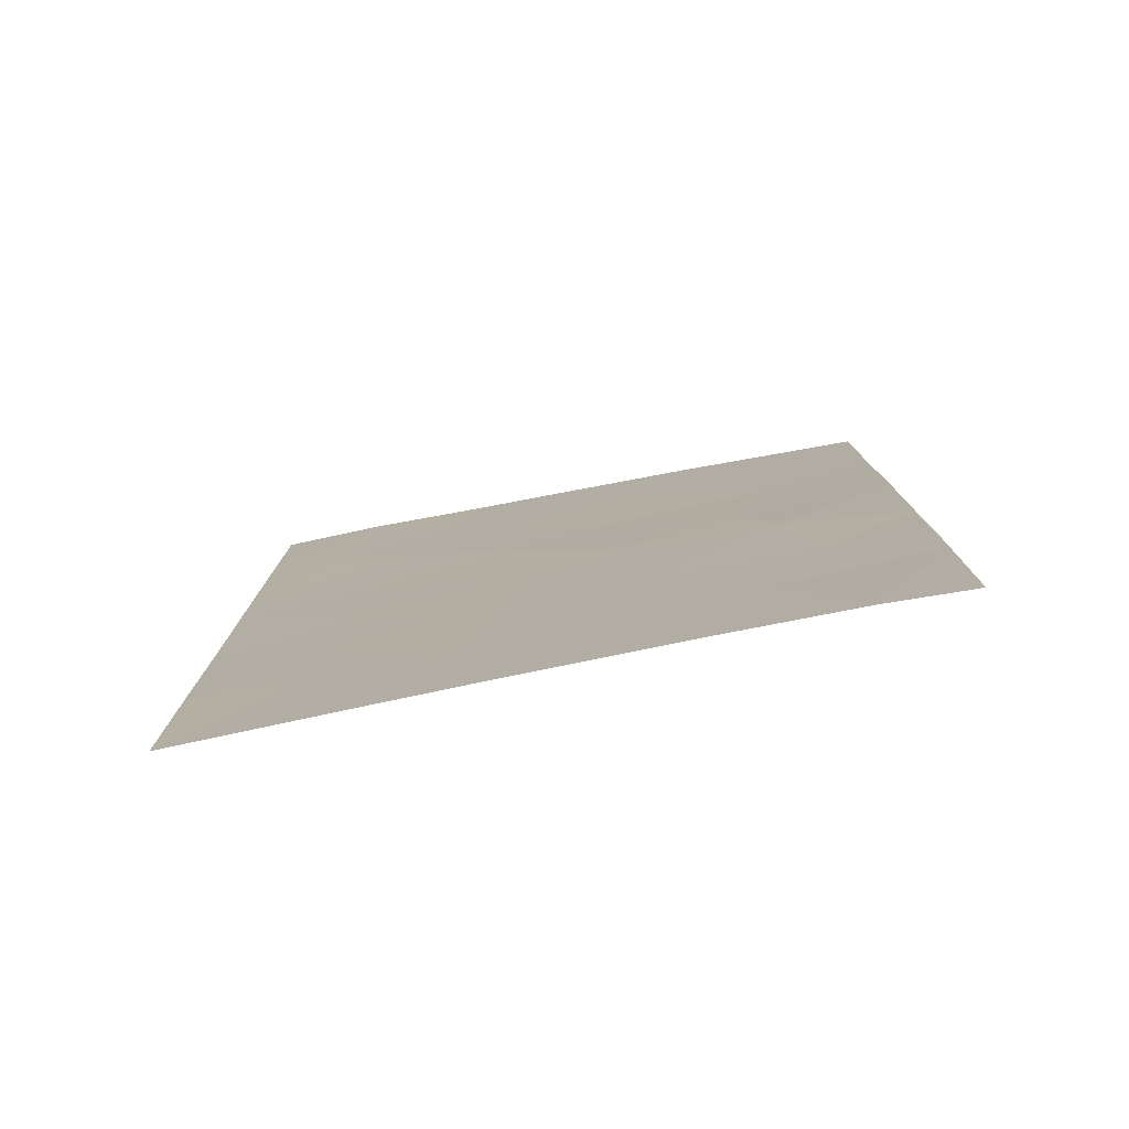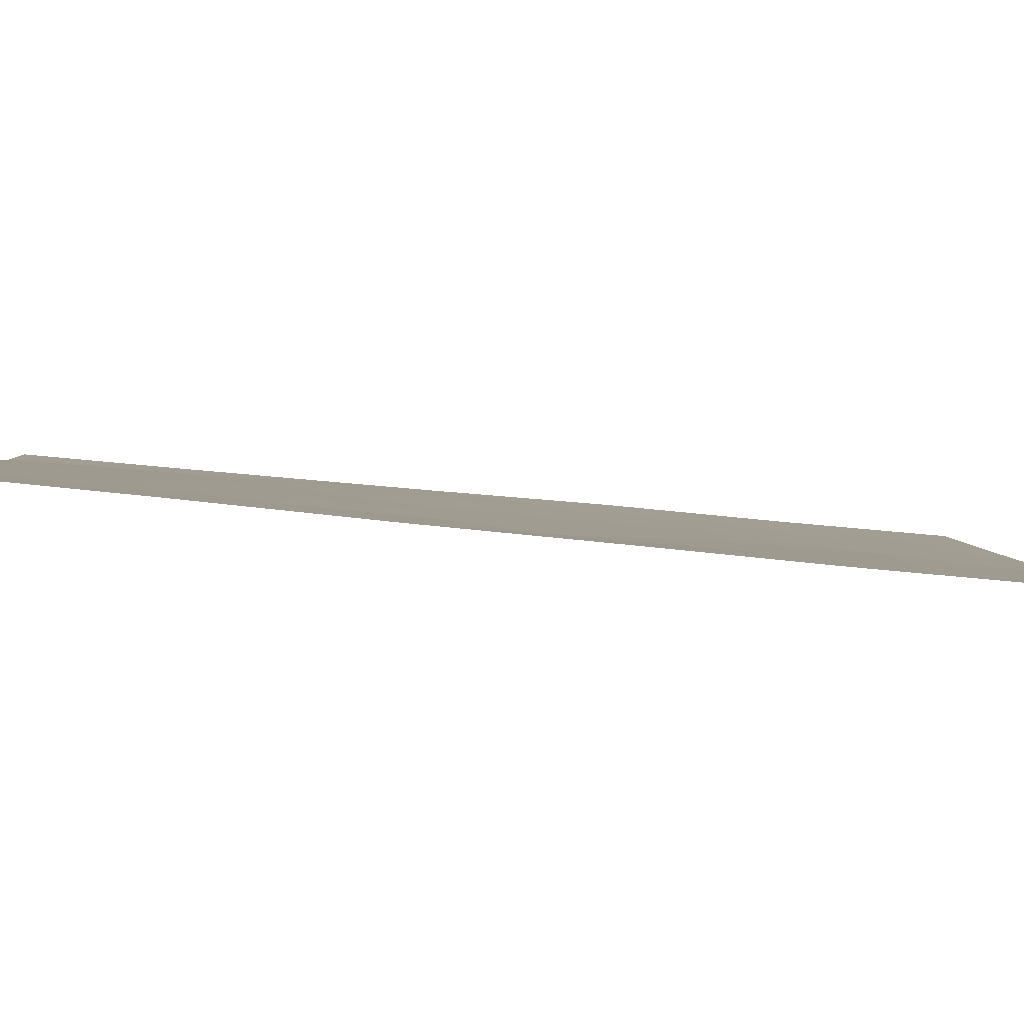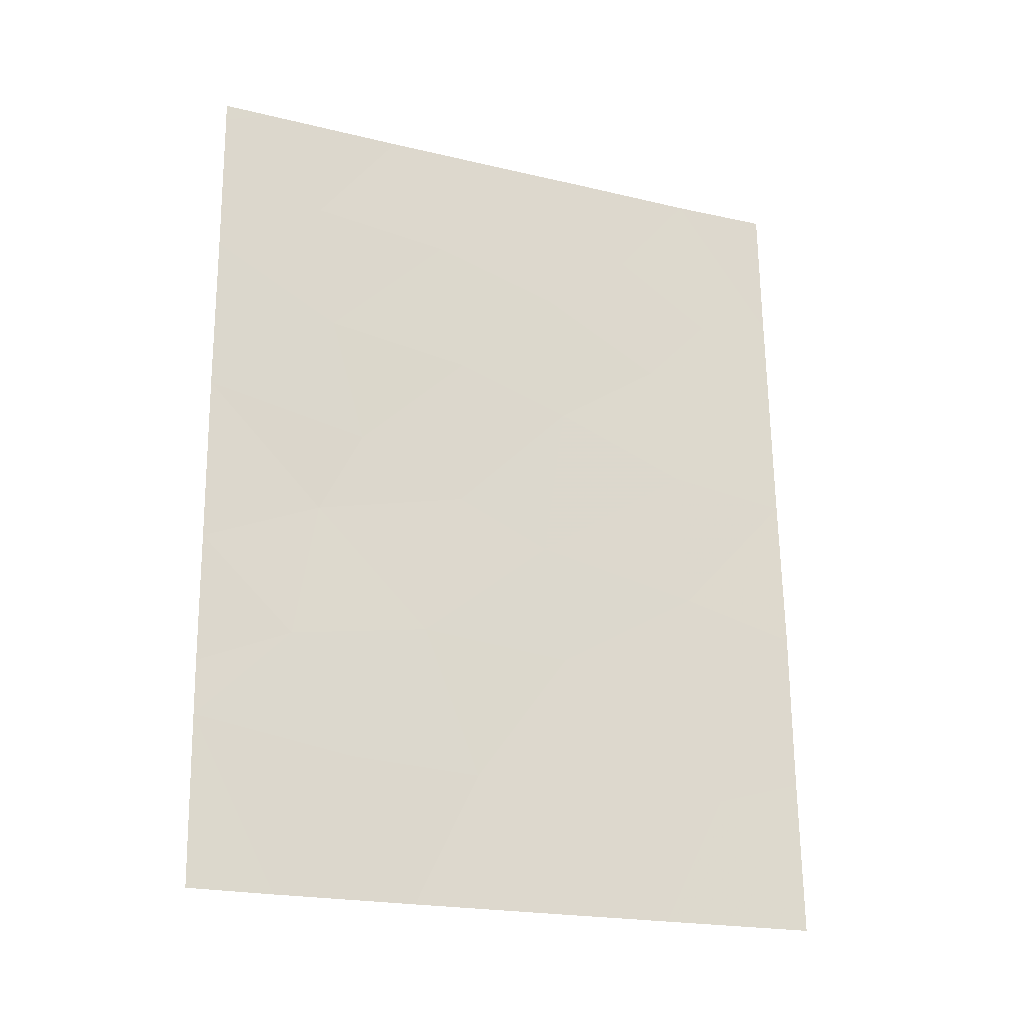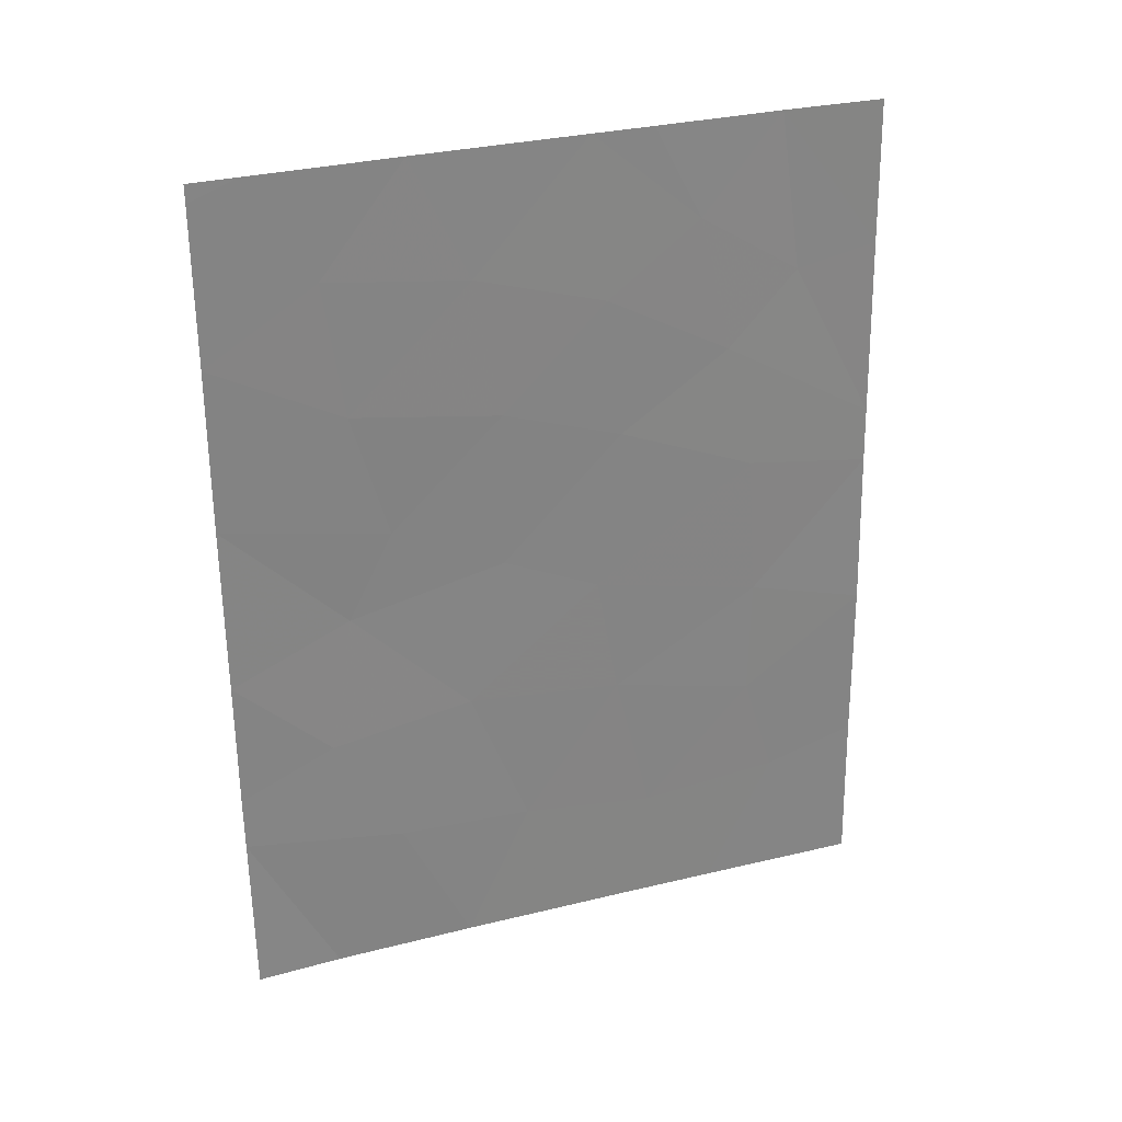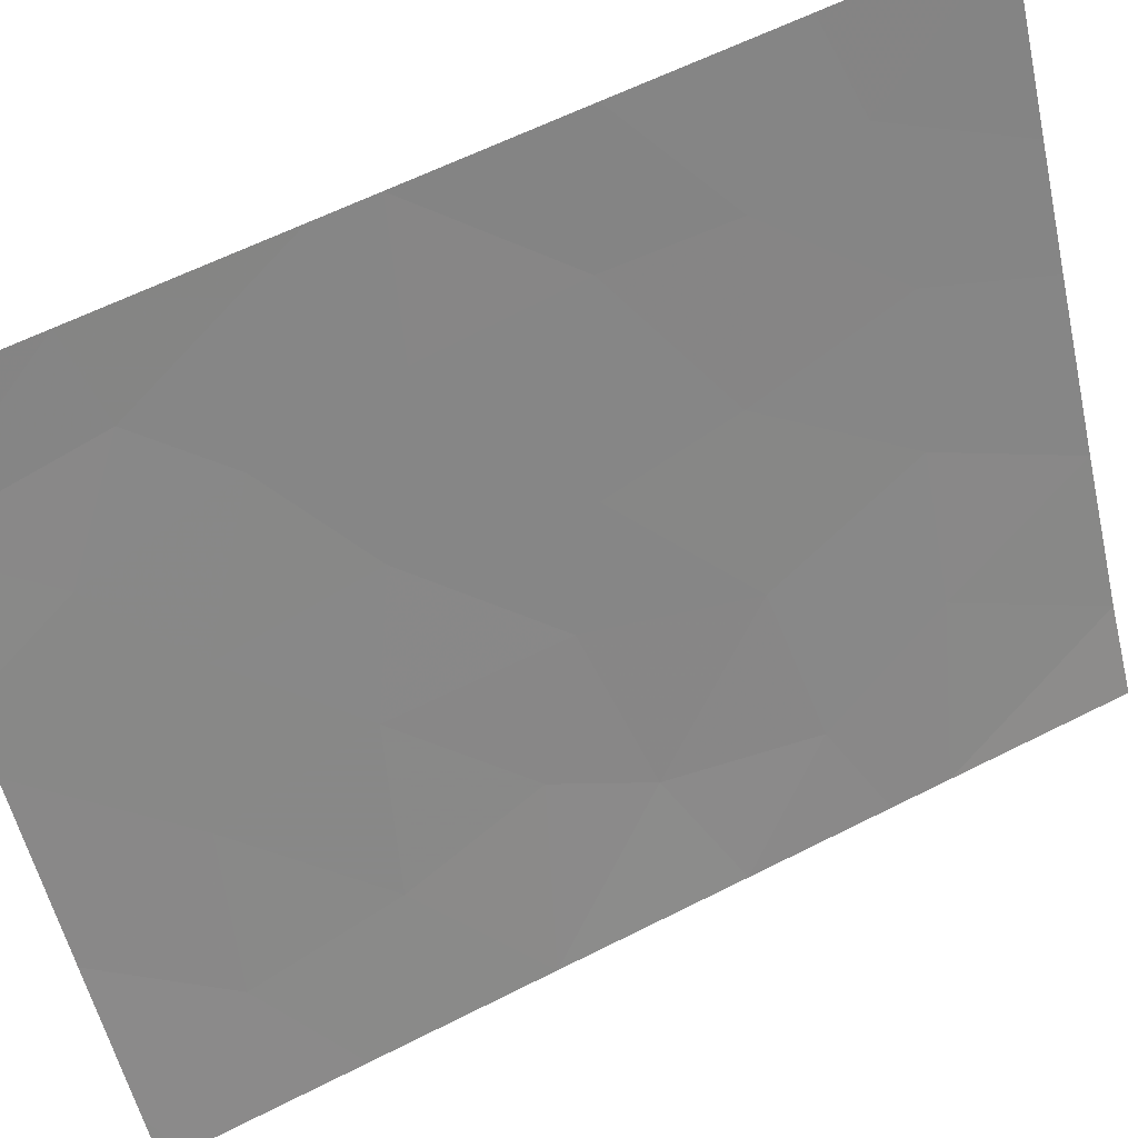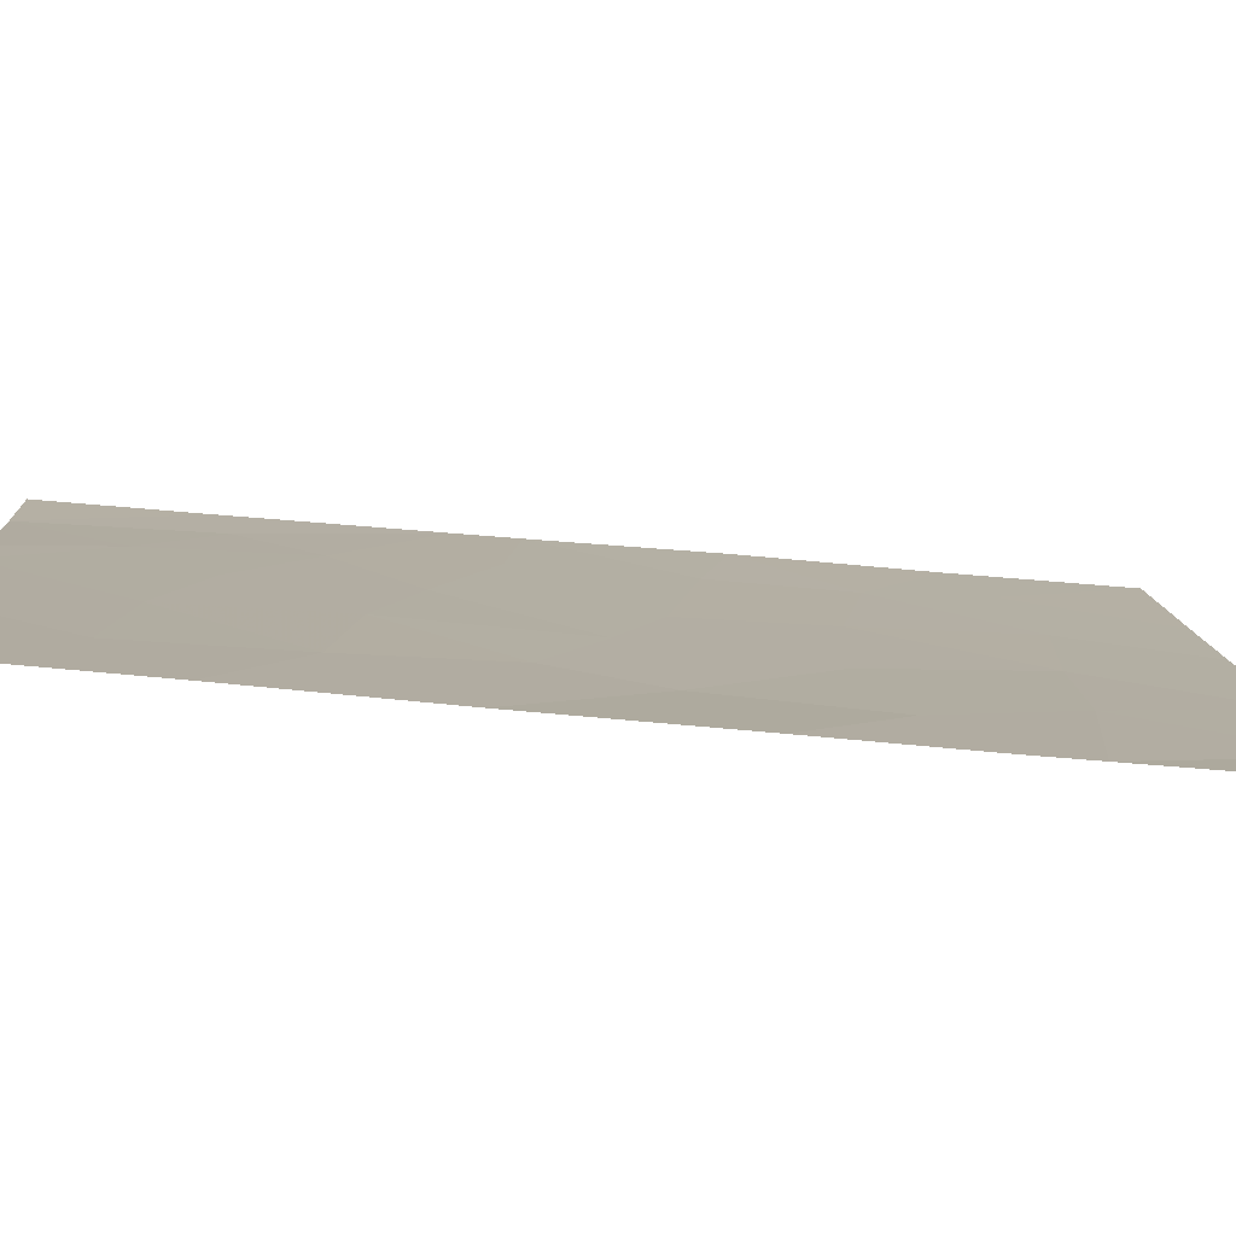
<metadata>
{"format":"obj","ext":"obj","renderer":"f3d","projection":"perspective","resolution":1024,"background":"white","views":[{"elev":-79.6,"azim":-50.1,"up":"+Z"},{"elev":-58.7,"azim":82.9,"up":"+Y"},{"elev":-21.0,"azim":96.1,"up":"+Z"},{"elev":29.3,"azim":98.2,"up":"+Z"},{"elev":59.6,"azim":62.3,"up":"+Y"},{"elev":-51.5,"azim":82.9,"up":"+Y"}]}
</metadata>
<code>
v 91.03 59.11 47.73
v 91.92 57.49 48.28
v 91.76 57.82 46.33
v 90.17 60.66 46.78
v 89.68 61.52 47.79
v 89.16 62.58 45.52
v 90.3 60.69 38
v 91.04 59.29 38
v 89.2 62.65 42.52
v 89.98 61.15 42.97
v 89.13 62.53 48.02
v 92.04 57.36 41.99
v 92.51 56.43 44.86
v 92.12 57.28 38
v 90.93 59.31 45.77
v 91.76 57.81 44.11
v 93.66 54.38 50
v 93.66 54.38 49.75
v 93.68 54.42 42.95
v 93.69 54.43 41.13
v 91.1 58.89 50
v 90.68 59.65 50
v 93.33 54.97 50
v 92.89 55.74 48.53
v 93.67 54.4 47.6
v 93.67 54.4 45.32
v 92.29 56.76 50
v 89.17 62.6 44.75
v 91.12 59.02 43.49
v 93.7 54.44 40.36
v 93.1 55.52 38
v 93.72 54.48 38
v 89.24 62.72 38
v 89.21 62.67 40.21
v 89.79 61.22 50
v 92.77 55.98 46.64
v 89.11 62.5 50
v 89.83 61.52 39.84
v 90.76 59.77 39.66
v 92.59 56.42 40
v 90.02 61.03 44.99
v 90.37 60.25 48.69
v 93.03 55.6 41.69
v 90.99 59.3 41.77
v 91.66 58.09 39.89
v 92.82 55.88 43.64
v 90.02 61.12 41.31
f 6 4 5
f 34 38 47
f 8 14 45
f 8 45 39
f 3 15 16
f 17 23 18
f 19 26 46
f 20 19 43
f 42 21 22
f 6 28 41
f 27 21 2
f 21 1 2
f 24 27 2
f 4 15 1
f 5 4 42
f 1 15 3
f 31 32 30
f 33 7 38
f 38 34 33
f 31 30 40
f 40 14 31
f 18 24 25
f 23 27 24
f 22 35 42
f 44 29 10
f 28 9 10
f 35 37 11
f 35 11 5
f 12 40 43
f 26 25 36
f 11 6 5
f 29 41 10
f 36 13 26
f 47 38 39
f 7 8 39
f 15 29 16
f 36 3 13
f 2 1 3
f 39 38 7
f 39 45 44
f 14 40 45
f 6 41 4
f 4 41 15
f 41 29 15
f 1 21 42
f 42 4 1
f 30 20 43
f 23 24 18
f 42 35 5
f 9 47 10
f 44 10 47
f 43 40 30
f 12 45 40
f 41 28 10
f 44 47 39
f 45 12 44
f 36 25 24
f 16 12 46
f 2 3 36
f 13 3 16
f 24 2 36
f 43 19 46
f 46 12 43
f 16 46 13
f 46 26 13
f 47 9 34
f 29 44 12
f 29 12 16

</code>
